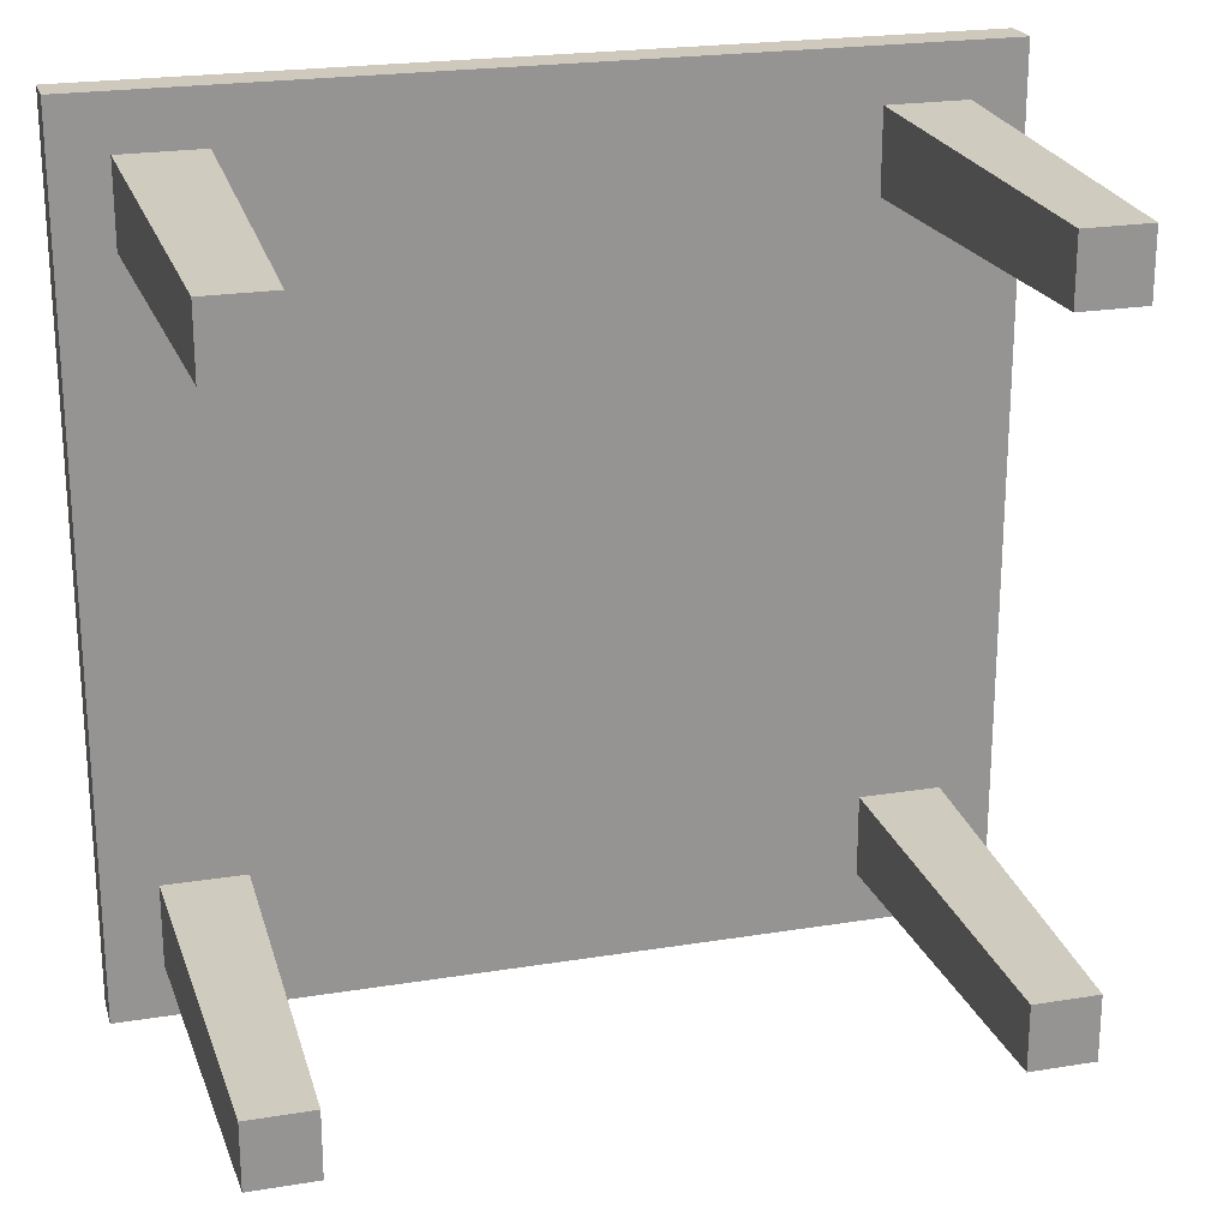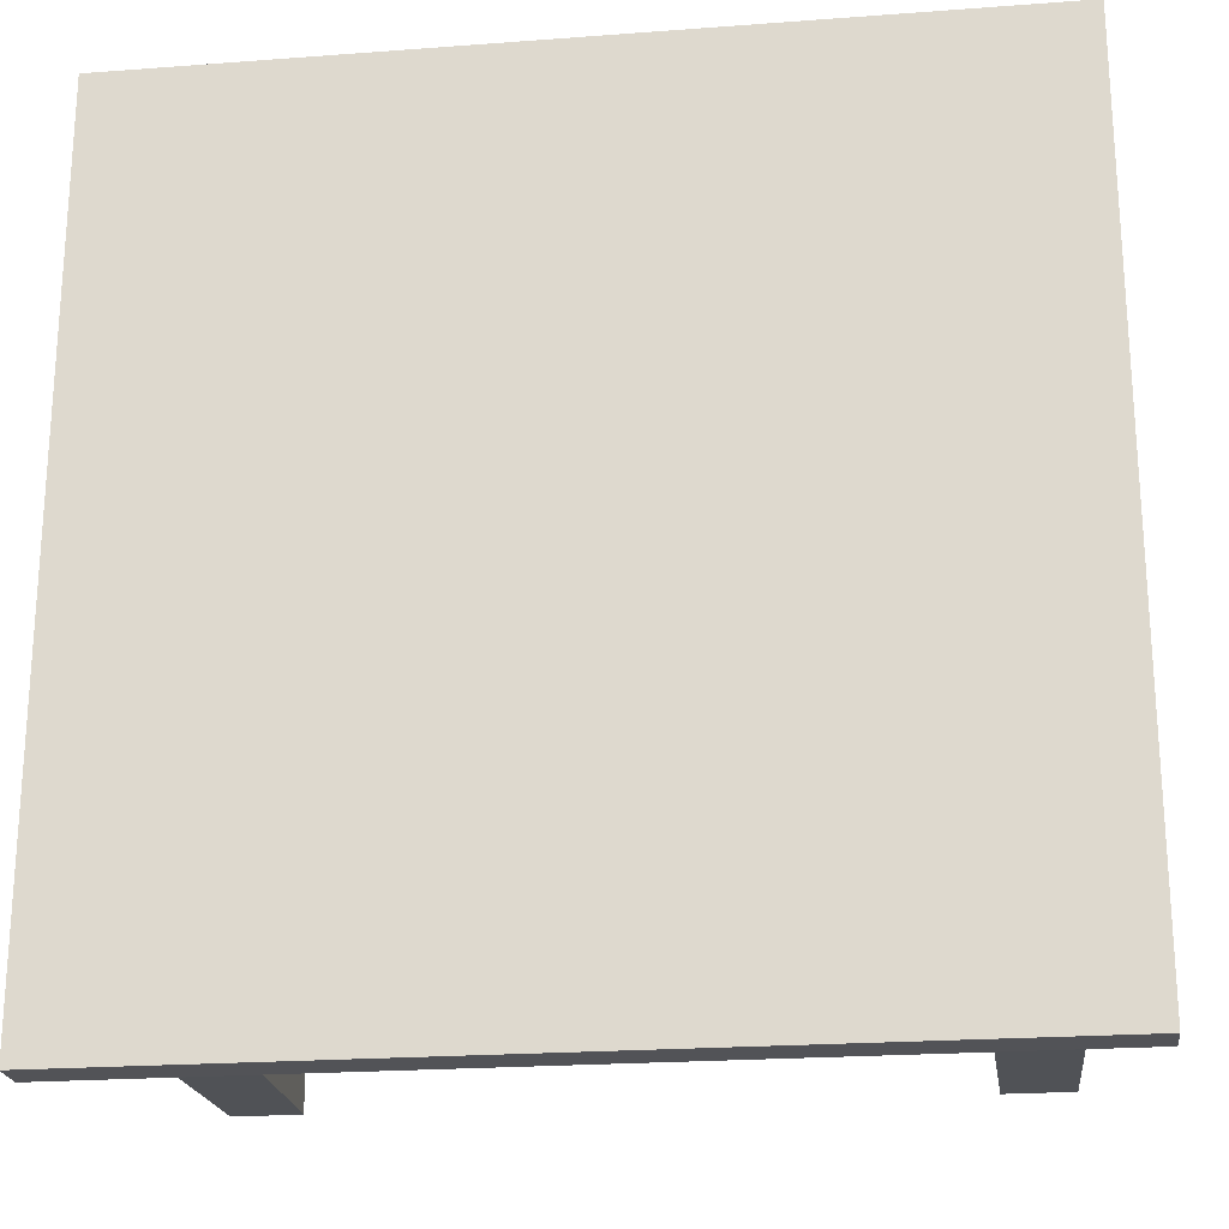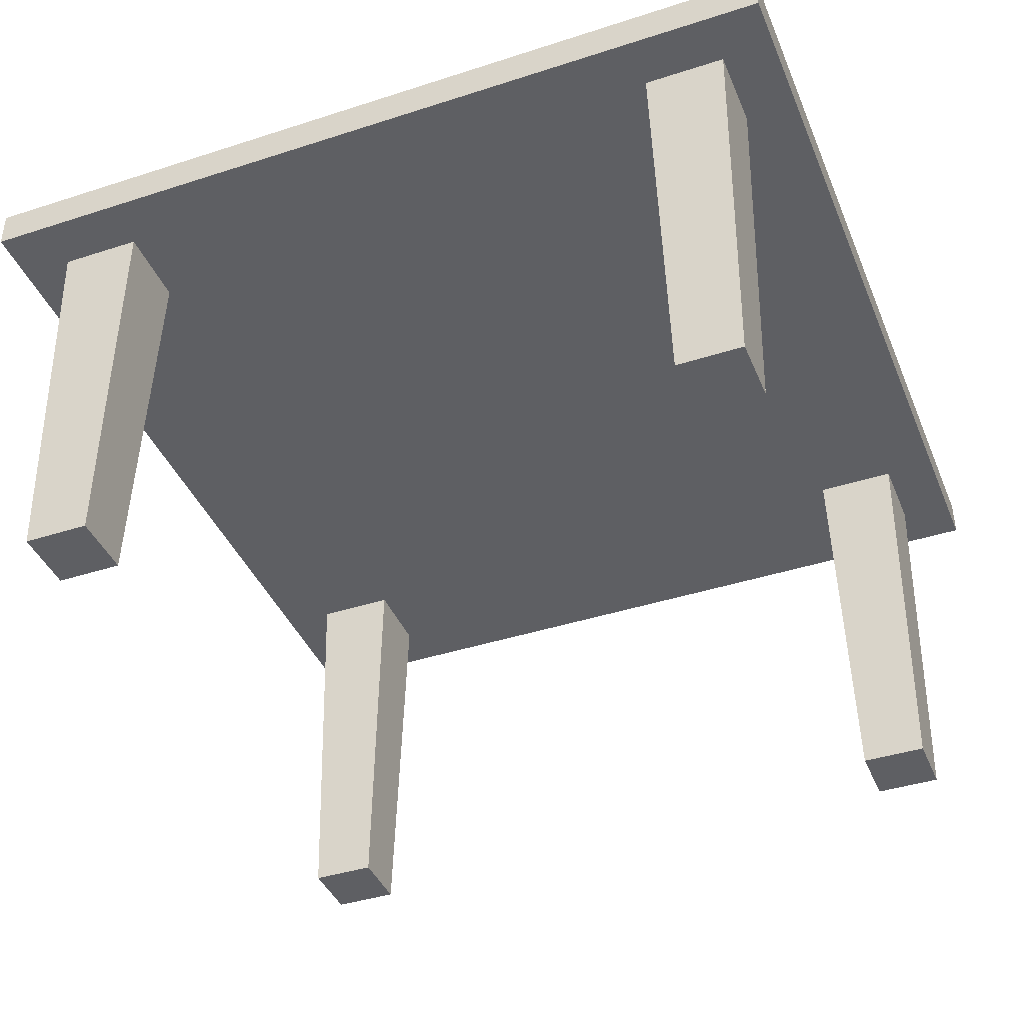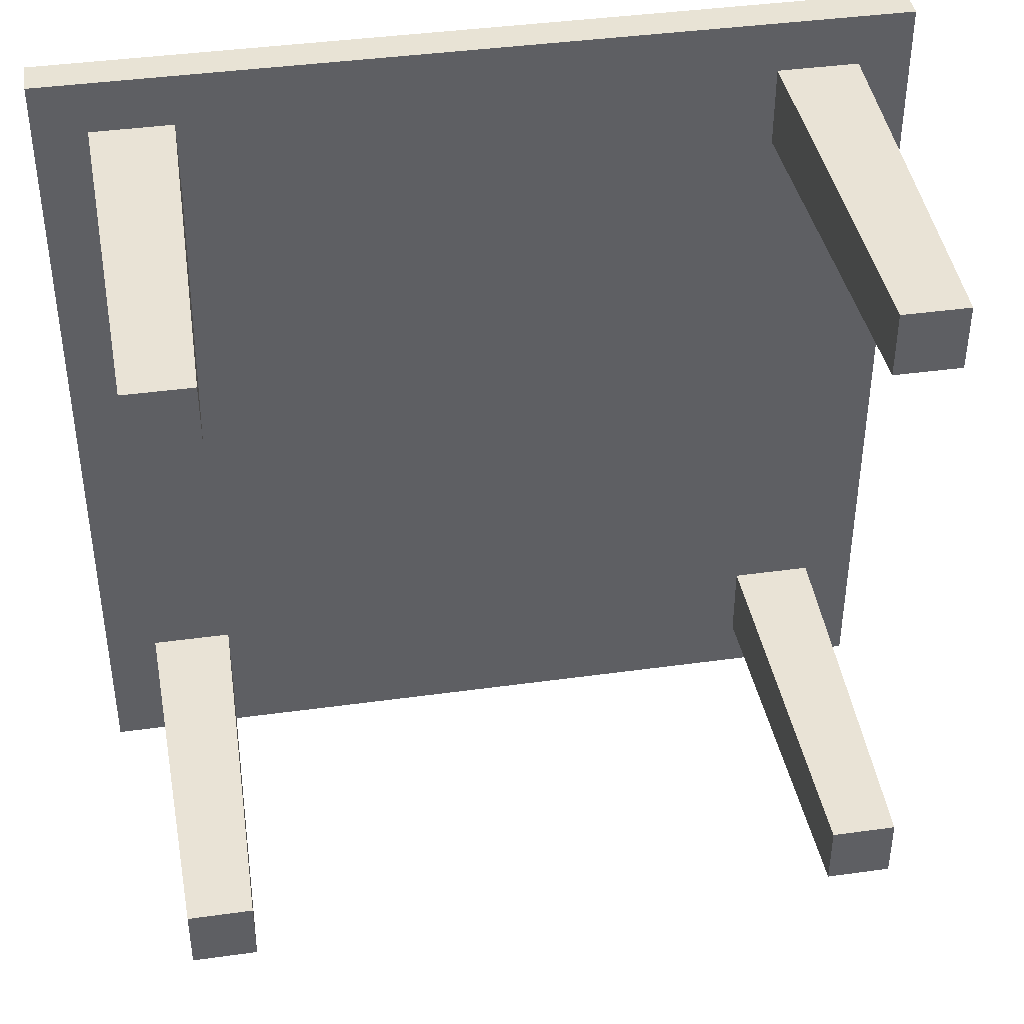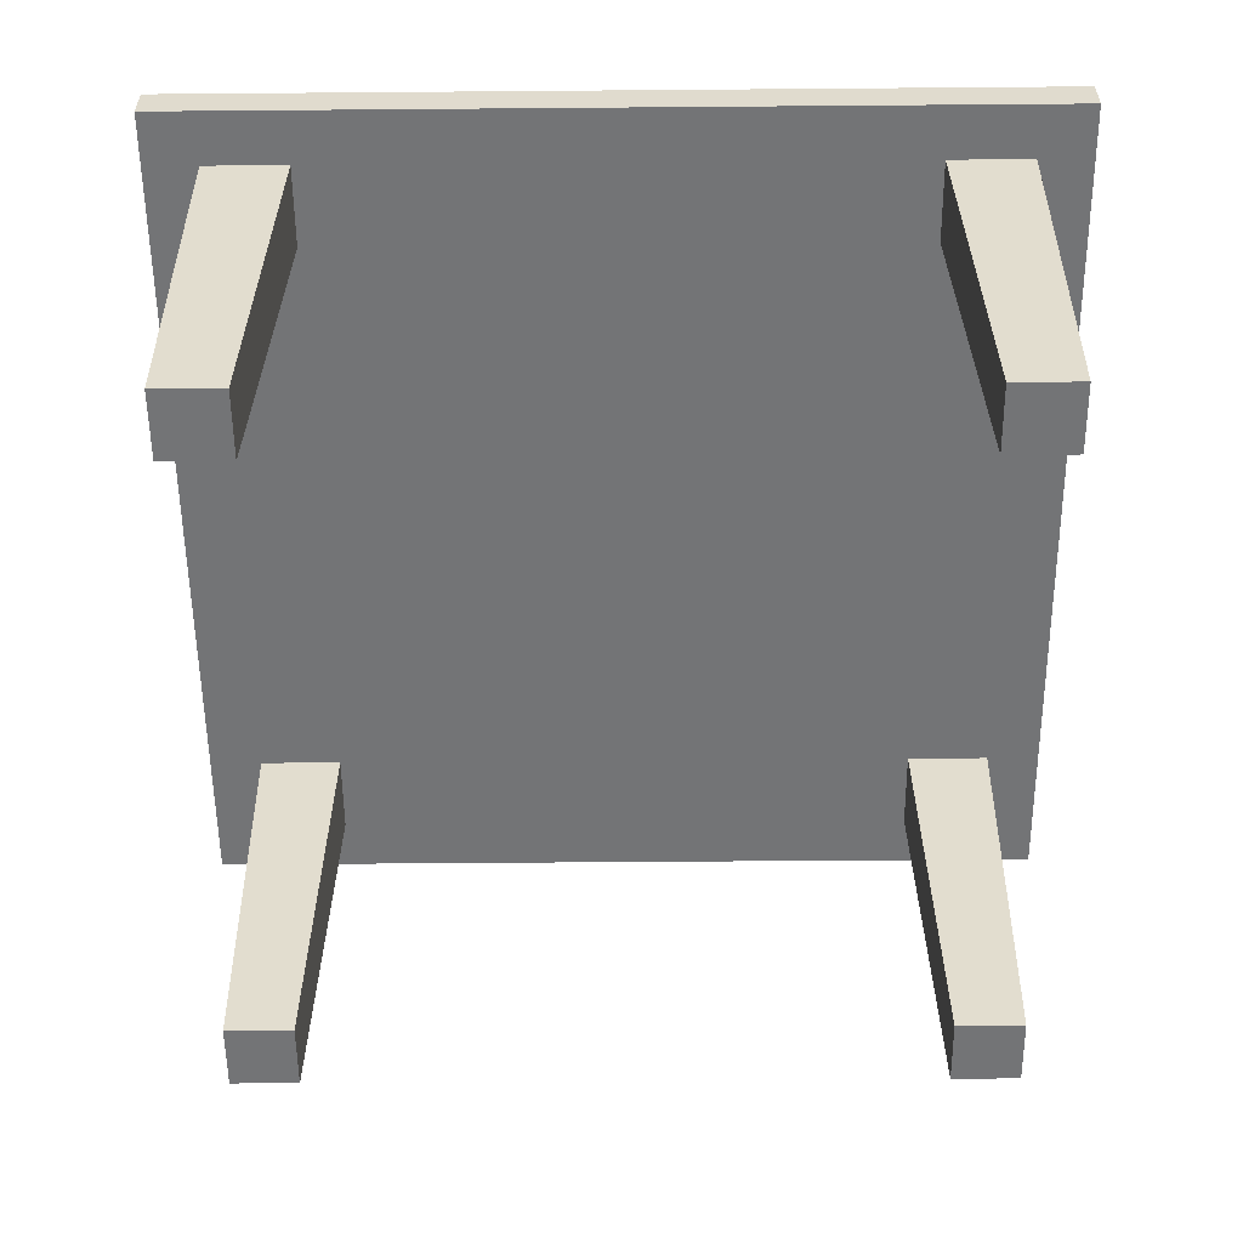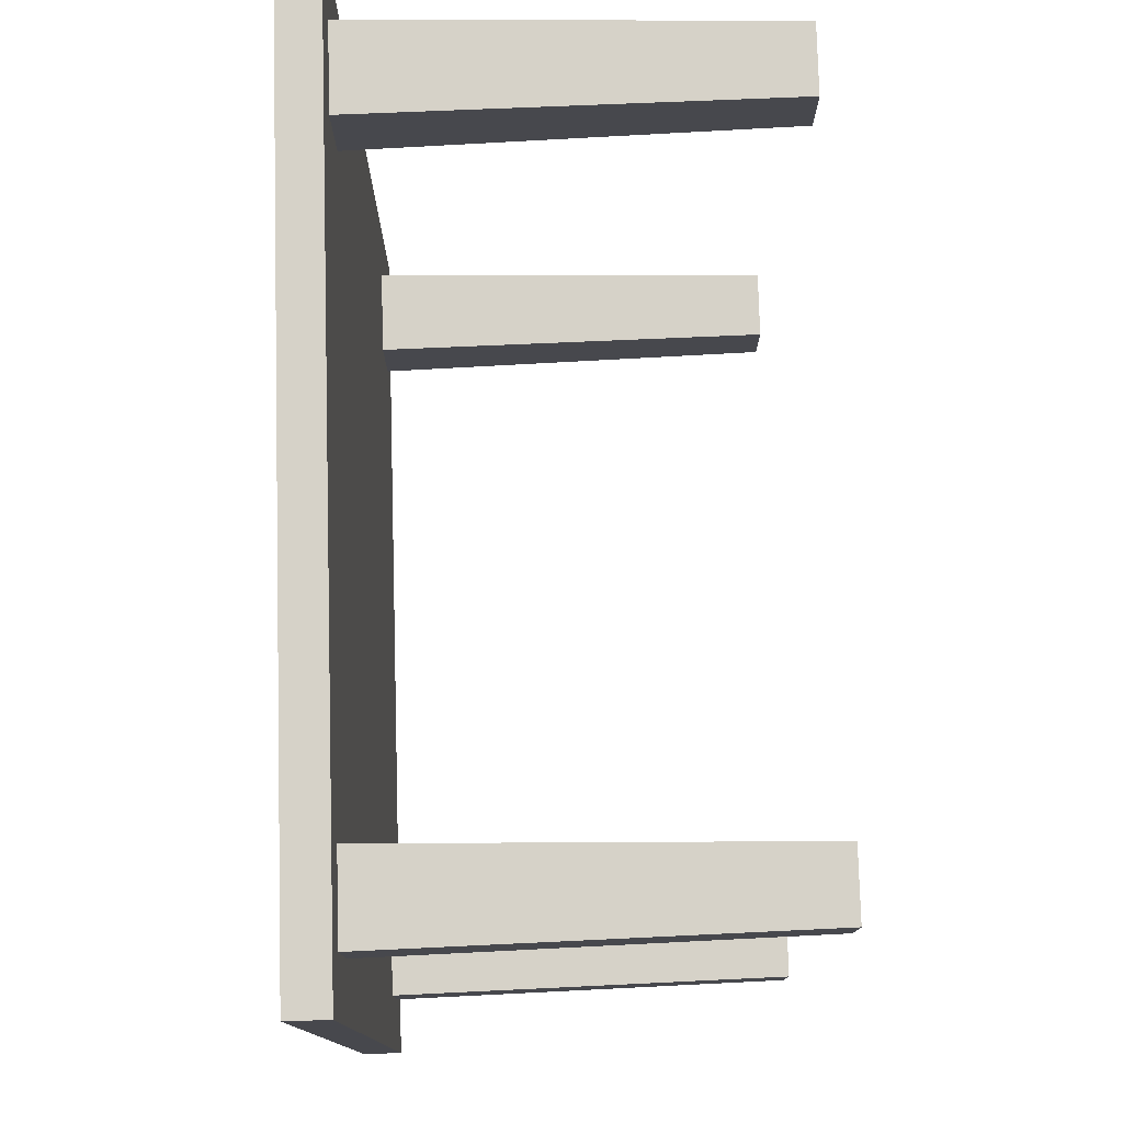
<metadata>
{"format":"obj","ext":"obj","renderer":"f3d","projection":"perspective","resolution":1024,"background":"white","views":[{"elev":22.5,"azim":-15.7,"up":"+Z"},{"elev":-22.3,"azim":-172.6,"up":"+Z"},{"elev":-40.9,"azim":-158.5,"up":"+Y"},{"elev":41.0,"azim":-9.6,"up":"+Z"},{"elev":-56.1,"azim":0.5,"up":"+Y"},{"elev":78.1,"azim":-91.6,"up":"+Z"}]}
</metadata>
<code>
v 0 1.017 2
v 2 1.017 2
v 0 1.017 0
v 2 1.017 0
v 0.1229 0.9266 0.1229
v 0.1229 0.9266 1.877
v 1.877 0.9266 1.877
v 1.877 0.9266 0.1229
v 0 0.9266 0
v 0 0.9266 2
v 2 0.9266 2
v 2 0.9266 0
v 0.1068 0.9266 1
v 1 0.9266 1.893
v 1.893 0.9266 1
v 1 0.9266 0.1068
v 0.1068 0.9266 1.447
v 1.447 0.9266 1.893
v 1.893 0.9266 0.5534
v 0.5534 0.9266 0.1068
v 0.1068 0.9266 0.5534
v 0.5534 0.9266 1.893
v 1.893 0.9266 1.447
v 1.447 0.9266 0.1068
v 0.1229 0.9266 1.686
v 1.686 0.9266 1.877
v 1.877 0.9266 0.3141
v 0.3141 0.9266 0.1229
v 0.1068 0.9266 0.7767
v 0.7767 0.9266 1.893
v 1.893 0.9266 1.223
v 1.223 0.9266 0.1068
v 1 0.9266 0.3301
v 0.3301 0.9266 1
v 0.1068 0.9266 1.223
v 1.223 0.9266 1.893
v 1.893 0.9266 0.7767
v 0.7767 0.9266 0.1068
v 0.1229 0.9266 0.3141
v 0.3141 0.9266 1.877
v 1.877 0.9266 1.686
v 1.686 0.9266 0.1229
v 1 0.9266 1.67
v 1.67 0.9266 1
v 1.447 0.9266 1.67
v 1.67 0.9266 1.447
v 0.5534 0.9266 1.67
v 0.3301 0.9266 1.447
v 0.5534 0.9266 0.3301
v 0.3301 0.9266 0.5534
v 1.447 0.9266 0.3301
v 1.67 0.9266 0.5534
v 1.67 0.9266 0.7767
v 1.223 0.9266 0.3301
v 0.3301 0.9266 0.7767
v 0.3141 0.9266 0.3141
v 0.7767 0.9266 1.67
v 0.3141 0.9266 1.686
v 0.3301 0.9266 1.223
v 1.686 0.9266 1.686
v 1.223 0.9266 1.67
v 1.67 0.9266 1.223
v 0.7767 0.9266 0.3301
v 1.686 0.9266 0.3141
v 0.1068 0.9266 1.67
v 0.1068 0.9266 1.893
v 1.67 0.9266 1.893
v 1.893 0.9266 1.893
v 1.893 0.9266 0.3301
v 1.893 0.9266 0.1068
v 0.3301 0.9266 0.1068
v 0.1068 0.9266 0.1068
v 0.1068 0.9266 0.3301
v 0.3301 0.9266 1.893
v 1.893 0.9266 1.67
v 1.67 0.9266 0.1068
v 0.3301 0.9266 0.3301
v 0.3301 0.9266 1.67
v 1.67 0.9266 1.67
v 1.67 0.9266 0.3301
v 0.142 -0.000267 1.705
v 0.142 -0.000267 1.858
v 1.705 -0.000267 1.858
v 1.858 -0.000267 1.858
v 1.858 -0.000267 0.295
v 1.858 -0.000267 0.142
v 0.295 -0.000267 0.142
v 0.142 -0.000267 0.142
v 0.142 -0.000267 0.295
v 0.295 -0.000267 1.858
v 1.858 -0.000267 1.705
v 1.705 -0.000267 0.142
v 0.295 -0.000267 0.295
v 0.295 -0.000267 1.705
v 1.705 -0.000267 1.705
v 1.705 -0.000267 0.295
f 2 3 1
f 90 58 40
f 12 3 4
f 10 2 1
f 11 4 2
f 9 1 3
f 35 17 10
f 36 18 11
f 37 19 12
f 38 20 9
f 85 8 27
f 89 56 39
f 35 13 59
f 83 7 26
f 52 69 19
f 18 36 61
f 66 25 6
f 68 26 7
f 70 27 8
f 72 28 5
f 73 5 39
f 74 6 40
f 75 7 41
f 76 8 42
f 71 56 28
f 77 39 56
f 78 40 58
f 65 58 25
f 67 60 26
f 79 41 60
f 80 42 64
f 69 64 27
f 92 85 96
f 88 93 89
f 81 90 82
f 95 84 83
f 87 5 28
f 94 25 58
f 88 39 5
f 95 26 60
f 82 40 6
f 91 60 41
f 84 41 7
f 92 64 42
f 86 42 8
f 81 6 25
f 96 27 64
f 93 28 56
f 51 52 53
f 24 76 51
f 2 4 3
f 90 94 58
f 12 9 3
f 10 11 2
f 11 12 4
f 9 10 1
f 65 66 10
f 10 9 13
f 9 72 73
f 73 21 9
f 21 29 9
f 9 29 13
f 17 65 10
f 13 35 10
f 67 68 11
f 11 10 14
f 10 66 74
f 74 22 10
f 22 30 10
f 10 30 14
f 18 67 11
f 14 36 11
f 69 70 12
f 12 11 15
f 11 68 75
f 75 23 11
f 23 31 11
f 11 31 15
f 19 69 12
f 15 37 12
f 71 72 9
f 9 12 16
f 12 70 76
f 76 24 12
f 24 32 12
f 12 32 16
f 20 71 9
f 16 38 9
f 85 86 8
f 89 93 56
f 50 55 21
f 55 34 29
f 21 55 29
f 59 48 17
f 48 78 65
f 34 59 13
f 73 77 50
f 13 29 34
f 21 73 50
f 48 65 17
f 17 35 59
f 83 84 7
f 15 31 62
f 31 23 46
f 23 75 79
f 46 62 31
f 62 44 15
f 23 79 46
f 19 37 53
f 37 15 53
f 44 53 15
f 52 80 69
f 53 52 19
f 30 22 57
f 22 74 47
f 57 22 47
f 74 78 47
f 57 43 30
f 43 61 14
f 30 43 14
f 36 14 61
f 61 45 18
f 45 79 67
f 67 18 45
f 66 65 25
f 68 67 26
f 70 69 27
f 72 71 28
f 73 72 5
f 74 66 6
f 75 68 7
f 76 70 8
f 71 77 56
f 77 73 39
f 78 74 40
f 65 78 58
f 67 79 60
f 79 75 41
f 80 76 42
f 69 80 64
f 92 86 85
f 88 87 93
f 81 94 90
f 95 91 84
f 87 88 5
f 94 81 25
f 88 89 39
f 95 83 26
f 82 90 40
f 91 95 60
f 84 91 41
f 92 96 64
f 86 92 42
f 81 82 6
f 96 85 27
f 93 87 28
f 43 57 59
f 57 47 59
f 47 78 48
f 59 34 43
f 34 55 33
f 43 34 44
f 47 48 59
f 45 61 46
f 61 43 62
f 62 43 44
f 55 50 49
f 50 77 49
f 44 34 33
f 46 79 45
f 46 61 62
f 63 33 55
f 33 54 53
f 55 49 63
f 53 44 33
f 51 80 52
f 54 51 53
f 33 63 38
f 63 49 20
f 49 77 71
f 20 38 63
f 38 16 33
f 49 71 20
f 51 54 32
f 54 33 16
f 16 32 54
f 32 24 51
f 76 80 51

</code>
